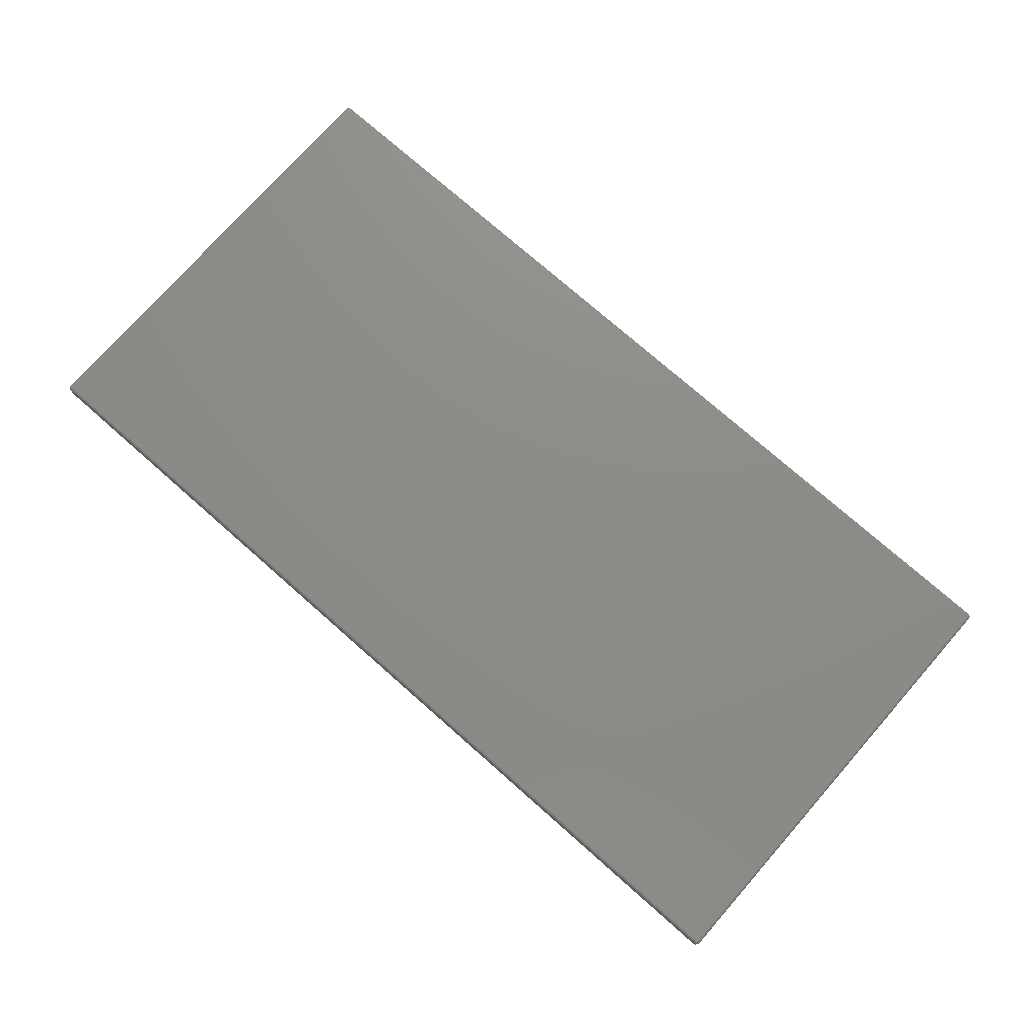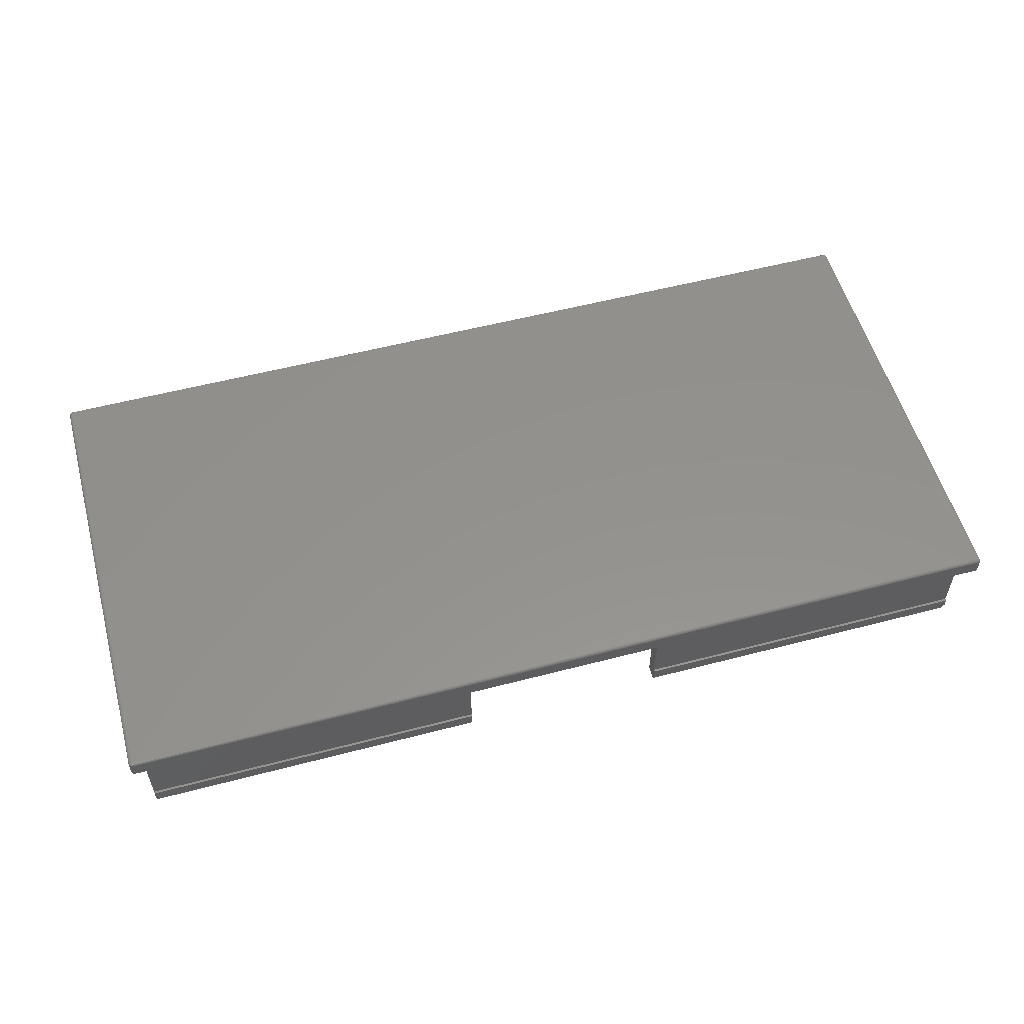
<metadata>
{"format":"stl","ext":"stl","renderer":"f3d","projection":"perspective","resolution":1024,"background":"white","views":[{"elev":75.2,"azim":-138.6,"up":"+Z"},{"elev":55.4,"azim":164.6,"up":"+Z"}]}
</metadata>
<code>
# stl→obj: 384 verts, 796 faces
v 125 100.3 35.19
v 325 100.1 35.24
v 325 100.3 35.19
v 125 100.1 35.24
v 125 -0.7436 31.4
v 325 -0.7436 34.6
v 125 -0.7436 34.6
v 325 -0.7436 31.4
v 325.4 100.1 30.91
v 325.4 100.2 30.91
v 325.5 100.3 31.04
v 124.3 0 31.4
v 124.3 100 34.6
v 124.3 100 31.4
v 124.3 0 34.6
v 124.3 -0.1925 31.4
v 124.3 -0.1925 34.6
v 124.6 -0.2283 30.91
v 124.6 -0.1182 30.91
v 124.8 -0.1435 30.81
v 124.5 0 30.91
v 124.7 100 30.81
v 124.7 0 30.81
v 124.5 100 30.91
v 325.7 0 34.6
v 325.7 100 31.4
v 325.7 100 34.6
v 325.7 0 31.4
v 124.9 -0.441 30.91
v 124.9 -0.2486 30.81
v 124.9 -0.2772 30.81
v 325 100.7 31.21
v 125 100.7 31.4
v 325 100.7 31.4
v 125 100.7 31.21
v 124.3 0 31.21
v 124.3 100 31.21
v 325.3 100.6 31.21
v 325.2 100.7 31.4
v 325.4 100.6 31.4
v 124.5 100.3 34.96
v 124.3 100.2 34.79
v 124.4 100.2 34.96
v 124.3 -0.1793 31.21
v 124.6 100.1 35.09
v 124.5 100 35.09
v 124.7 100 35.19
v 124.9 100.1 30.76
v 124.8 100.1 30.81
v 124.8 100.2 30.81
v 325.5 100.5 31.21
v 325.3 100.5 31.04
v 325.2 100.7 31.21
v 325 100.6 31.04
v 325.6 100 31.04
v 325.6 100.2 31.04
v 325.7 100.2 31.21
v 125 -0.09456 35.24
v 124.9 -0.2772 35.19
v 125 -0.287 35.19
v 325.7 -0.1925 31.4
v 325.7 0 31.21
v 124.8 100.4 30.91
v 124.7 100.5 31.04
v 124.9 100.4 30.91
v 124.9 -0.02534 30.76
v 124.9 0 30.76
v 125 100.5 35.09
v 124.9 100.4 35.09
v 125 100.3 30.81
v 125 100.5 30.91
v 125 100.7 34.6
v 124.8 100.7 34.6
v 125 100.7 34.79
v 325 100.7 34.6
v 325 100.7 34.79
v 325.2 100.7 34.6
v 325.4 100.6 34.6
v 325.3 100.6 34.79
v 125 -0.287 30.81
v 125 -0.09456 30.76
v 125 -0.09789 30.76
v 325.2 100.2 30.81
v 325.1 100.1 30.76
v 325.1 100.2 30.81
v 124.4 100 31.04
v 124.6 100.1 30.91
v 124.8 100.7 34.79
v 325.6 -0.3718 31.4
v 325.6 -0.3465 31.21
v 325.6 100.3 31.21
v 325.6 100.4 31.4
v 325.7 100.2 34.6
v 325.7 100.2 34.79
v 325.7 100 34.79
v 325.3 100.5 34.96
v 325.1 100.4 35.09
v 325.2 100.4 35.09
v 325.2 -0.6693 31.21
v 325 -0.6929 31.21
v 325 -0.595 31.04
v 125 -0.6929 34.79
v 325 -0.595 34.96
v 125 -0.595 34.96
v 325 -0.6929 34.79
v 325.3 -0.5153 34.96
v 325.1 -0.441 35.09
v 325.2 -0.5747 34.96
v 325 -0.4566 35.09
v 125 -0.4566 35.09
v 124.9 -0.441 35.09
v 125 -0.6929 31.21
v 124.8 -0.7182 31.4
v 124.8 -0.6693 31.21
v 124.4 -0.3718 31.4
v 124.4 -0.3465 31.21
v 124.9 -0.06922 30.76
v 124.9 -0.04895 30.76
v 124.8 -0.2029 30.81
v 125 -0.595 31.04
v 125 -0.4566 30.91
v 124.9 100.2 30.81
v 125 100.1 30.76
v 325 100.5 30.91
v 325 100.3 30.81
v 124.9 100 30.76
v 124.7 -0.5153 34.96
v 124.7 -0.6001 34.79
v 124.8 -0.6693 34.79
v 125 100.6 34.96
v 325 100.1 30.76
v 124.7 100.3 30.91
v 125 100.6 31.04
v 124.4 100.2 31.04
v 124.5 100.3 31.04
v 325.4 100.4 31.04
v 325.3 100.3 30.91
v 325.3 100.1 30.81
v 325.1 100 30.76
v 325.2 100.1 30.81
v 124.3 100.2 34.6
v 124.3 100 34.79
v 124.7 100.5 34.96
v 124.7 100.3 35.09
v 124.8 100.4 35.09
v 124.6 100.4 34.96
v 325 -0.4566 30.91
v 325.2 -0.7182 31.4
v 124.4 -0.3718 34.6
v 124.8 -0.7182 34.6
v 325 -0.287 35.19
v 124.4 0 34.96
v 124.3 -0.1793 34.79
v 124.4 -0.154 34.96
v 325.1 -0.2772 30.81
v 325 -0.287 30.81
v 325 -0.09456 30.76
v 124.6 -0.644 31.4
v 124.5 -0.5258 31.4
v 124.5 -0.49 31.21
v 124.3 0 34.79
v 124.3 100.2 31.21
v 124.4 100.3 31.21
v 124.6 100.2 30.91
v 124.3 100.2 31.4
v 124.4 100.4 31.4
v 124.4 0 31.04
v 124.9 100.2 35.19
v 124.6 100.2 35.09
v 124.8 100.1 35.19
v 325.1 100 35.24
v 325.1 0 35.24
v 325 -0.09789 35.24
v 325.1 100.1 35.24
v 325.1 -0.02534 35.24
v 325.1 -0.04895 35.24
v 325.1 -0.06922 35.24
v 325 -0.08478 35.24
v 325 -0.09456 35.24
v 125 -0.09789 35.24
v 124.9 100 35.24
v 124.9 0 35.24
v 124.9 100.1 35.24
v 125 -0.08478 35.24
v 124.9 -0.06922 35.24
v 124.9 -0.04895 35.24
v 124.9 -0.02534 35.24
v 325.1 100.4 30.91
v 325.2 100.6 31.04
v 325.3 100 35.19
v 325.5 0 35.09
v 325.5 100 35.09
v 325.3 0 35.19
v 325.6 100.4 34.6
v 325.7 100.2 31.4
v 325.7 100 31.21
v 325.5 100.5 34.79
v 325.3 -0.3228 35.09
v 325.2 -0.3954 35.09
v 325.7 -0.1793 31.21
v 325.5 100 30.91
v 325.3 100 30.81
v 325.1 100.3 30.81
v 124.5 100.5 31.21
v 124.5 100.5 31.4
v 124.6 100.6 31.4
v 325.5 -0.2975 31.04
v 325.3 -0.3228 30.91
v 325.4 -0.2283 30.91
v 124.7 -0.07428 30.81
v 124.4 -0.154 31.04
v 128 5.1 30.76
v 203 94.9 30.76
v 203 5.1 30.76
v 128 94.9 30.76
v 248 5.1 30.76
v 323 94.9 30.76
v 323 5.1 30.76
v 248 94.9 30.76
v 325 -0.09789 30.76
v 325.1 0 30.76
v 325.1 -0.02534 30.76
v 325.1 -0.04895 30.76
v 325.1 -0.06922 30.76
v 323 97.9 30.76
v 325 -0.08478 30.76
v 323 2.1 30.76
v 248 2.1 30.76
v 203 2.1 30.76
v 128 2.1 30.76
v 248 97.9 30.76
v 203 97.9 30.76
v 128 97.9 30.76
v 125 -0.08478 30.76
v 124.6 -0.4207 31.04
v 124.5 -0.2975 31.04
v 124.7 -0.3228 30.91
v 124.7 -0.5153 31.04
v 124.8 -0.5747 31.04
v 124.7 100.1 30.81
v 124.9 100.3 30.81
v 124.4 100 34.96
v 124.6 100.6 34.6
v 124.5 100.5 34.79
v 124.7 100.6 34.79
v 124.8 -0.5747 34.96
v 124.5 -0.49 34.79
v 124.8 -0.2029 35.19
v 124.7 -0.3228 35.09
v 124.9 -0.2486 35.19
v 124.4 -0.3465 34.79
v 124.5 -0.2975 34.96
v 124.6 -0.4207 34.96
v 124.7 100.1 35.19
v 124.4 100.4 34.6
v 124.4 100.3 34.79
v 124.8 100.2 35.19
v 124.8 100.6 31.04
v 124.5 100.5 34.6
v 124.8 100.7 31.4
v 325.2 100.4 30.91
v 325.5 100.5 34.6
v 325.4 -0.644 31.4
v 325.5 -0.5258 34.6
v 325.4 -0.644 34.6
v 325.5 -0.5258 31.4
v 325.6 0 34.96
v 325.6 -0.154 34.96
v 325.7 -0.1793 34.79
v 325.6 100 34.96
v 325.5 -0.49 34.79
v 325.3 -0.6001 34.79
v 325.2 -0.2029 30.81
v 325.2 -0.1435 30.81
v 325.5 100.5 31.4
v 325.5 -0.49 31.21
v 325.1 -0.2486 35.19
v 124.7 -0.6001 31.21
v 124.5 -0.5258 34.6
v 124.8 -0.3954 30.91
v 124.8 -0.1435 35.19
v 124.6 -0.2283 35.09
v 124.7 0 35.19
v 124.5 0 35.09
v 124.6 -0.1182 35.09
v 124.9 100.3 35.19
v 124.8 100.6 34.96
v 124.8 100.7 31.21
v 124.6 100.4 31.04
v 325.5 100.3 34.96
v 325.4 100.2 35.09
v 325.4 100.1 35.09
v 325.2 100.7 34.79
v 325.2 -0.7182 34.6
v 325.7 0 34.79
v 325.7 -0.1925 34.6
v 325.2 -0.3954 30.91
v 325.1 -0.441 30.91
v 325.1 -0.2486 30.81
v 325 100.5 35.09
v 325.3 -0.07428 35.19
v 325.3 0 30.81
v 325.5 0 30.91
v 325.2 -0.1435 35.19
v 124.7 100.6 31.21
v 325 100.6 34.96
v 325.4 -0.1182 30.91
v 325.6 0 31.04
v 325.4 -0.4207 34.96
v 325.6 100.3 34.79
v 325.4 100.4 34.96
v 325.3 100.3 35.09
v 325.4 -0.1182 35.09
v 325.4 -0.2283 35.09
v 325.5 -0.2975 34.96
v 325.2 -0.6693 34.79
v 325.6 -0.3465 34.79
v 325.6 -0.3718 34.6
v 124.6 -0.644 34.6
v 124.8 -0.3954 35.09
v 124.7 -0.07428 35.19
v 325.2 -0.2029 35.19
v 325.3 -0.5153 31.04
v 325.6 -0.154 31.04
v 325.2 100.1 35.19
v 325.3 100.1 35.19
v 325.3 -0.6001 31.21
v 325.3 -0.07428 30.81
v 325.1 -0.2772 35.19
v 325.1 100.3 35.19
v 325.1 100.2 35.19
v 325.2 -0.5747 31.04
v 325.6 100.2 34.96
v 325.2 100.6 34.96
v 325.4 -0.4207 31.04
v 325.2 100.2 35.19
v 128 1.6 13.5
v 128 2.1 15.5
v 128 2.1 13.5
v 128 1.6 15.5
v 128 5.1 11.5
v 128 2.1 11.5
v 203 1.6 15.5
v 203 2.1 13.5
v 203 2.1 15.5
v 203 1.6 13.5
v 203 5.1 11.5
v 203 2.1 11.5
v 128 94.9 11.5
v 128 97.9 13.5
v 128 97.9 11.5
v 128 97.9 15.5
v 128 98.4 15.5
v 128 98.4 13.5
v 203 97.9 15.5
v 203 94.9 11.5
v 203 97.9 13.5
v 203 97.9 11.5
v 203 98.4 13.5
v 203 98.4 15.5
v 248 1.6 13.5
v 248 2.1 15.5
v 248 2.1 13.5
v 248 1.6 15.5
v 248 5.1 11.5
v 248 2.1 11.5
v 323 1.6 15.5
v 323 2.1 13.5
v 323 2.1 15.5
v 323 1.6 13.5
v 323 5.1 11.5
v 323 2.1 11.5
v 248 94.9 11.5
v 248 97.9 13.5
v 248 97.9 11.5
v 248 97.9 15.5
v 248 98.4 15.5
v 248 98.4 13.5
v 323 97.9 15.5
v 323 94.9 11.5
v 323 97.9 13.5
v 323 97.9 11.5
v 323 98.4 13.5
v 323 98.4 15.5
f 1 2 3
f 2 1 4
f 5 6 7
f 6 5 8
f 9 10 11
f 12 13 14
f 13 12 15
f 16 15 12
f 15 16 17
f 18 19 20
f 21 22 23
f 22 21 24
f 25 26 27
f 26 25 28
f 29 30 31
f 32 33 34
f 33 32 35
f 36 14 37
f 14 36 12
f 38 39 40
f 41 42 43
f 44 16 36
f 45 46 47
f 48 49 50
f 51 52 38
f 53 54 32
f 55 56 57
f 58 59 60
f 61 62 28
f 63 64 65
f 66 23 67
f 68 69 1
f 70 65 71
f 72 73 74
f 75 76 77
f 78 77 79
f 80 81 82
f 83 84 85
f 24 86 87
f 74 73 88
f 89 90 61
f 80 31 81
f 91 51 92
f 93 94 95
f 96 97 98
f 75 74 76
f 74 75 72
f 99 100 101
f 102 103 104
f 103 102 105
f 106 107 108
f 104 109 110
f 109 104 103
f 60 111 110
f 112 113 114
f 115 16 116
f 117 20 118
f 119 20 117
f 120 29 121
f 48 122 123
f 70 124 125
f 124 70 71
f 23 126 67
f 126 23 22
f 127 128 129
f 130 69 68
f 123 125 131
f 125 123 70
f 63 132 64
f 54 35 32
f 35 54 133
f 87 134 135
f 39 32 34
f 71 65 133
f 39 75 77
f 75 39 34
f 40 77 78
f 77 40 39
f 11 136 51
f 10 137 11
f 138 139 140
f 83 85 137
f 1 4 4
f 141 13 142
f 74 88 130
f 143 144 145
f 143 146 144
f 121 101 120
f 101 121 147
f 148 100 99
f 115 17 16
f 17 115 149
f 129 150 102
f 113 7 150
f 7 113 5
f 60 109 151
f 109 60 110
f 148 8 100
f 152 153 154
f 155 156 157
f 158 159 160
f 30 119 117
f 161 15 17
f 15 142 13
f 142 15 161
f 48 50 122
f 135 162 163
f 87 135 164
f 163 165 166
f 126 49 48
f 167 37 86
f 37 167 36
f 16 12 36
f 69 145 168
f 144 41 169
f 145 144 168
f 144 169 170
f 2 171 171
f 171 2 172
f 2 171 171
f 173 172 2
f 2 171 174
f 172 173 175
f 2 174 2
f 175 173 176
f 2 2 2
f 176 173 177
f 177 173 178
f 178 173 179
f 4 173 2
f 4 180 173
f 181 4 4
f 4 181 180
f 181 4 4
f 182 180 181
f 181 4 183
f 180 182 58
f 181 183 181
f 58 182 184
f 181 181 181
f 184 182 185
f 185 182 186
f 186 182 187
f 169 45 170
f 131 131 125
f 50 132 122
f 123 123 70
f 34 72 75
f 72 34 33
f 188 124 54
f 189 54 53
f 53 32 39
f 38 53 39
f 190 191 192
f 191 190 193
f 93 95 27
f 93 92 194
f 92 93 195
f 196 57 195
f 79 96 197
f 198 199 106
f 61 90 200
f 57 11 91
f 201 202 9
f 137 52 136
f 11 137 136
f 131 125 203
f 85 203 188
f 204 205 206
f 207 208 209
f 112 8 5
f 8 112 100
f 102 150 7
f 7 105 102
f 105 7 6
f 210 19 23
f 211 167 19
f 212 213 214
f 213 212 215
f 216 217 218
f 217 216 219
f 220 221 222
f 221 218 139
f 220 222 223
f 217 139 218
f 220 223 224
f 225 139 217
f 220 224 226
f 131 139 225
f 220 226 157
f 139 131 139
f 221 220 227
f 139 131 139
f 221 227 218
f 220 228 227
f 214 216 228
f 216 214 219
f 214 228 229
f 220 229 228
f 82 229 220
f 67 212 230
f 212 67 215
f 67 230 82
f 229 82 230
f 139 131 84
f 84 131 131
f 131 131 131
f 231 131 225
f 213 219 214
f 219 213 231
f 232 231 213
f 232 131 231
f 123 232 233
f 232 123 131
f 126 215 67
f 67 82 81
f 215 126 233
f 67 81 234
f 233 126 123
f 67 234 117
f 123 126 123
f 67 117 118
f 123 126 123
f 67 118 66
f 123 126 48
f 48 126 126
f 126 126 126
f 234 30 117
f 31 30 81
f 235 236 237
f 81 30 234
f 18 236 19
f 237 236 18
f 211 44 167
f 238 235 237
f 120 239 29
f 126 240 49
f 241 122 65
f 126 22 126
f 134 162 135
f 43 42 242
f 243 244 245
f 21 86 24
f 86 21 167
f 20 19 210
f 246 129 104
f 127 247 128
f 248 249 250
f 251 17 149
f 152 161 153
f 161 17 153
f 161 242 142
f 242 161 152
f 249 252 253
f 254 45 47
f 181 47 181
f 255 141 256
f 204 166 205
f 257 144 170
f 65 64 258
f 124 133 54
f 133 124 71
f 241 65 70
f 123 122 123
f 37 165 162
f 206 259 243
f 259 206 205
f 33 73 72
f 73 33 260
f 35 260 33
f 137 85 261
f 52 188 189
f 262 197 194
f 51 38 40
f 27 195 93
f 195 27 26
f 26 196 195
f 121 156 147
f 156 121 80
f 196 55 57
f 263 264 265
f 264 263 266
f 267 268 269
f 94 270 95
f 271 106 272
f 208 273 274
f 131 131 85
f 140 84 83
f 56 11 57
f 56 9 11
f 202 138 9
f 194 275 262
f 275 194 92
f 11 51 91
f 80 220 156
f 220 80 82
f 157 156 220
f 266 263 276
f 5 113 112
f 44 36 167
f 178 179 277
f 180 151 173
f 151 180 60
f 20 210 66
f 210 23 66
f 278 160 238
f 159 149 115
f 149 159 279
f 29 280 30
f 120 114 239
f 30 237 119
f 159 115 160
f 126 22 240
f 22 87 240
f 22 24 87
f 240 87 49
f 49 87 164
f 126 49 126
f 37 14 165
f 14 141 165
f 141 14 13
f 281 282 249
f 46 283 47
f 283 46 284
f 253 247 127
f 59 111 60
f 285 152 154
f 256 141 42
f 244 256 41
f 73 243 245
f 1 69 286
f 130 88 287
f 73 245 88
f 165 255 166
f 255 165 141
f 166 259 205
f 259 166 255
f 168 257 183
f 168 144 257
f 245 244 143
f 4 168 183
f 257 170 183
f 49 132 50
f 49 164 132
f 123 241 70
f 123 122 241
f 133 288 35
f 258 288 133
f 289 135 204
f 164 135 132
f 260 243 73
f 243 260 206
f 258 64 288
f 261 188 52
f 188 54 189
f 85 131 203
f 85 188 261
f 262 78 197
f 92 51 275
f 51 40 275
f 275 78 262
f 78 275 40
f 78 79 197
f 290 291 292
f 77 293 79
f 272 294 265
f 25 295 296
f 297 298 299
f 300 3 97
f 198 277 199
f 295 27 95
f 27 295 25
f 172 175 193
f 193 175 301
f 28 196 26
f 196 28 62
f 208 274 209
f 55 9 56
f 201 9 55
f 195 91 92
f 57 91 195
f 137 261 52
f 136 52 51
f 298 147 156
f 221 202 302
f 202 221 139
f 302 201 303
f 201 302 202
f 113 278 114
f 120 100 112
f 100 120 101
f 175 176 304
f 173 151 179
f 118 20 66
f 154 153 252
f 80 29 31
f 121 29 80
f 280 237 30
f 114 278 238
f 116 44 236
f 116 16 44
f 19 167 21
f 19 21 23
f 152 46 242
f 46 152 284
f 111 246 104
f 110 111 104
f 185 281 248
f 180 58 60
f 281 249 248
f 47 182 181
f 182 47 283
f 259 255 244
f 170 45 254
f 4 168 4
f 69 168 286
f 88 245 143
f 143 244 146
f 244 41 146
f 146 41 144
f 42 141 142
f 42 142 242
f 243 259 244
f 244 255 256
f 256 42 41
f 170 254 181
f 254 47 181
f 122 63 65
f 122 132 63
f 65 258 133
f 305 206 260
f 64 305 288
f 288 260 35
f 87 86 134
f 162 165 163
f 288 305 260
f 132 135 289
f 203 125 188
f 188 125 124
f 52 189 53
f 52 53 38
f 140 83 137
f 139 139 202
f 76 306 293
f 109 103 107
f 105 6 294
f 8 294 6
f 294 8 148
f 307 302 303
f 308 307 303
f 309 106 271
f 93 310 94
f 311 312 290
f 313 314 315
f 106 108 316
f 176 177 304
f 296 28 25
f 28 296 61
f 296 317 318
f 10 140 137
f 9 140 10
f 273 224 274
f 299 224 273
f 160 115 116
f 112 114 120
f 282 252 249
f 252 251 247
f 113 158 278
f 104 129 102
f 158 150 319
f 150 158 113
f 237 18 20
f 119 237 20
f 236 211 19
f 236 44 211
f 320 249 127
f 253 252 247
f 250 249 320
f 250 320 111
f 185 248 250
f 187 283 321
f 285 252 282
f 43 242 45
f 45 242 46
f 286 168 4
f 1 286 4
f 69 143 145
f 88 143 287
f 41 43 45
f 169 41 45
f 183 170 181
f 181 170 181
f 86 162 134
f 86 37 162
f 64 204 305
f 305 204 206
f 289 204 64
f 132 289 64
f 306 68 300
f 68 306 130
f 198 106 309
f 148 265 294
f 265 148 263
f 301 175 304
f 322 277 198
f 108 103 316
f 103 105 316
f 155 157 299
f 61 200 62
f 272 316 294
f 316 105 294
f 208 299 273
f 323 297 208
f 324 307 308
f 200 324 308
f 295 269 296
f 267 95 270
f 95 267 295
f 191 270 192
f 270 191 267
f 311 96 312
f 177 178 277
f 322 177 277
f 202 139 138
f 138 140 9
f 84 131 85
f 302 222 221
f 238 237 280
f 29 238 280
f 238 160 235
f 247 279 319
f 320 127 111
f 128 319 150
f 129 128 150
f 252 153 251
f 153 17 251
f 285 154 252
f 283 285 321
f 281 285 282
f 321 285 281
f 58 250 59
f 59 250 111
f 185 250 184
f 184 250 58
f 187 321 281
f 182 283 187
f 287 143 69
f 130 287 69
f 163 166 204
f 135 163 204
f 292 325 326
f 68 3 300
f 3 68 1
f 76 130 306
f 130 76 74
f 264 89 318
f 89 264 266
f 318 271 264
f 199 107 106
f 107 103 108
f 263 148 327
f 327 323 276
f 297 299 208
f 148 99 327
f 263 327 276
f 327 99 323
f 298 155 299
f 298 156 155
f 299 226 224
f 299 157 226
f 207 307 324
f 266 276 89
f 307 274 328
f 308 201 55
f 201 308 303
f 62 55 196
f 55 62 308
f 197 311 290
f 193 301 313
f 325 174 171
f 197 96 311
f 194 310 93
f 194 197 310
f 277 329 107
f 277 107 199
f 268 313 315
f 267 313 268
f 139 139 140
f 114 238 239
f 239 238 29
f 158 160 278
f 159 319 279
f 319 159 158
f 249 253 127
f 128 247 319
f 283 284 285
f 284 152 285
f 187 281 186
f 186 281 185
f 96 98 312
f 97 330 331
f 77 76 293
f 295 267 269
f 315 309 271
f 329 151 107
f 151 109 107
f 106 316 272
f 271 272 265
f 332 298 323
f 323 298 297
f 332 101 298
f 298 101 147
f 90 276 207
f 89 276 90
f 318 61 296
f 61 318 89
f 209 274 307
f 307 328 302
f 274 223 222
f 274 224 223
f 90 207 200
f 200 308 62
f 314 304 198
f 313 304 314
f 97 3 330
f 79 293 96
f 290 312 291
f 292 190 192
f 171 193 190
f 193 171 172
f 325 171 171
f 304 322 198
f 304 177 322
f 139 84 140
f 160 116 236
f 160 236 235
f 251 149 247
f 247 149 279
f 246 127 129
f 111 127 246
f 330 3 2
f 3 2 2
f 94 290 333
f 98 97 331
f 98 331 312
f 293 334 96
f 317 271 318
f 268 315 269
f 315 271 317
f 269 317 296
f 277 179 329
f 179 151 329
f 99 332 323
f 99 101 332
f 276 323 335
f 335 323 208
f 274 222 328
f 328 222 302
f 200 207 324
f 207 209 307
f 291 325 292
f 94 333 270
f 270 292 192
f 293 306 334
f 334 97 96
f 325 171 326
f 334 306 97
f 306 300 97
f 330 2 331
f 331 2 2
f 331 174 336
f 312 325 291
f 271 265 264
f 301 304 313
f 269 315 317
f 276 335 207
f 335 208 207
f 310 290 94
f 310 197 290
f 333 292 270
f 290 292 333
f 292 326 190
f 312 331 336
f 331 2 174
f 314 198 315
f 315 198 309
f 191 313 267
f 191 193 313
f 190 171 171
f 326 171 190
f 336 174 325
f 312 336 325
f 337 338 339
f 338 337 340
f 339 341 342
f 338 341 339
f 341 338 212
f 212 338 230
f 343 344 345
f 344 343 346
f 345 214 229
f 214 345 347
f 344 347 345
f 347 344 348
f 347 212 214
f 212 347 341
f 342 347 348
f 347 342 341
f 342 344 339
f 344 342 348
f 338 229 230
f 229 338 345
f 349 350 351
f 350 349 352
f 215 352 349
f 352 215 233
f 350 353 354
f 353 350 352
f 213 355 232
f 356 355 213
f 355 356 357
f 357 356 358
f 355 359 360
f 359 355 357
f 349 358 356
f 358 349 351
f 349 213 215
f 213 349 356
f 358 350 357
f 350 358 351
f 355 233 232
f 233 355 352
f 338 343 345
f 343 338 340
f 337 344 346
f 344 337 339
f 337 343 340
f 343 337 346
f 353 355 360
f 355 353 352
f 359 353 360
f 353 359 354
f 350 359 357
f 359 350 354
f 361 362 363
f 362 361 364
f 363 365 366
f 362 365 363
f 365 362 216
f 216 362 228
f 367 368 369
f 368 367 370
f 369 218 227
f 218 369 371
f 368 371 369
f 371 368 372
f 371 216 218
f 216 371 365
f 366 371 372
f 371 366 365
f 366 368 363
f 368 366 372
f 362 227 228
f 227 362 369
f 373 374 375
f 374 373 376
f 219 376 373
f 376 219 231
f 374 377 378
f 377 374 376
f 217 379 225
f 380 379 217
f 379 380 381
f 381 380 382
f 379 383 384
f 383 379 381
f 382 374 381
f 374 382 375
f 379 231 225
f 231 379 376
f 373 382 380
f 382 373 375
f 373 217 219
f 217 373 380
f 362 367 369
f 367 362 364
f 361 368 370
f 368 361 363
f 361 367 364
f 367 361 370
f 377 379 384
f 379 377 376
f 383 377 384
f 377 383 378
f 374 383 381
f 383 374 378

</code>
